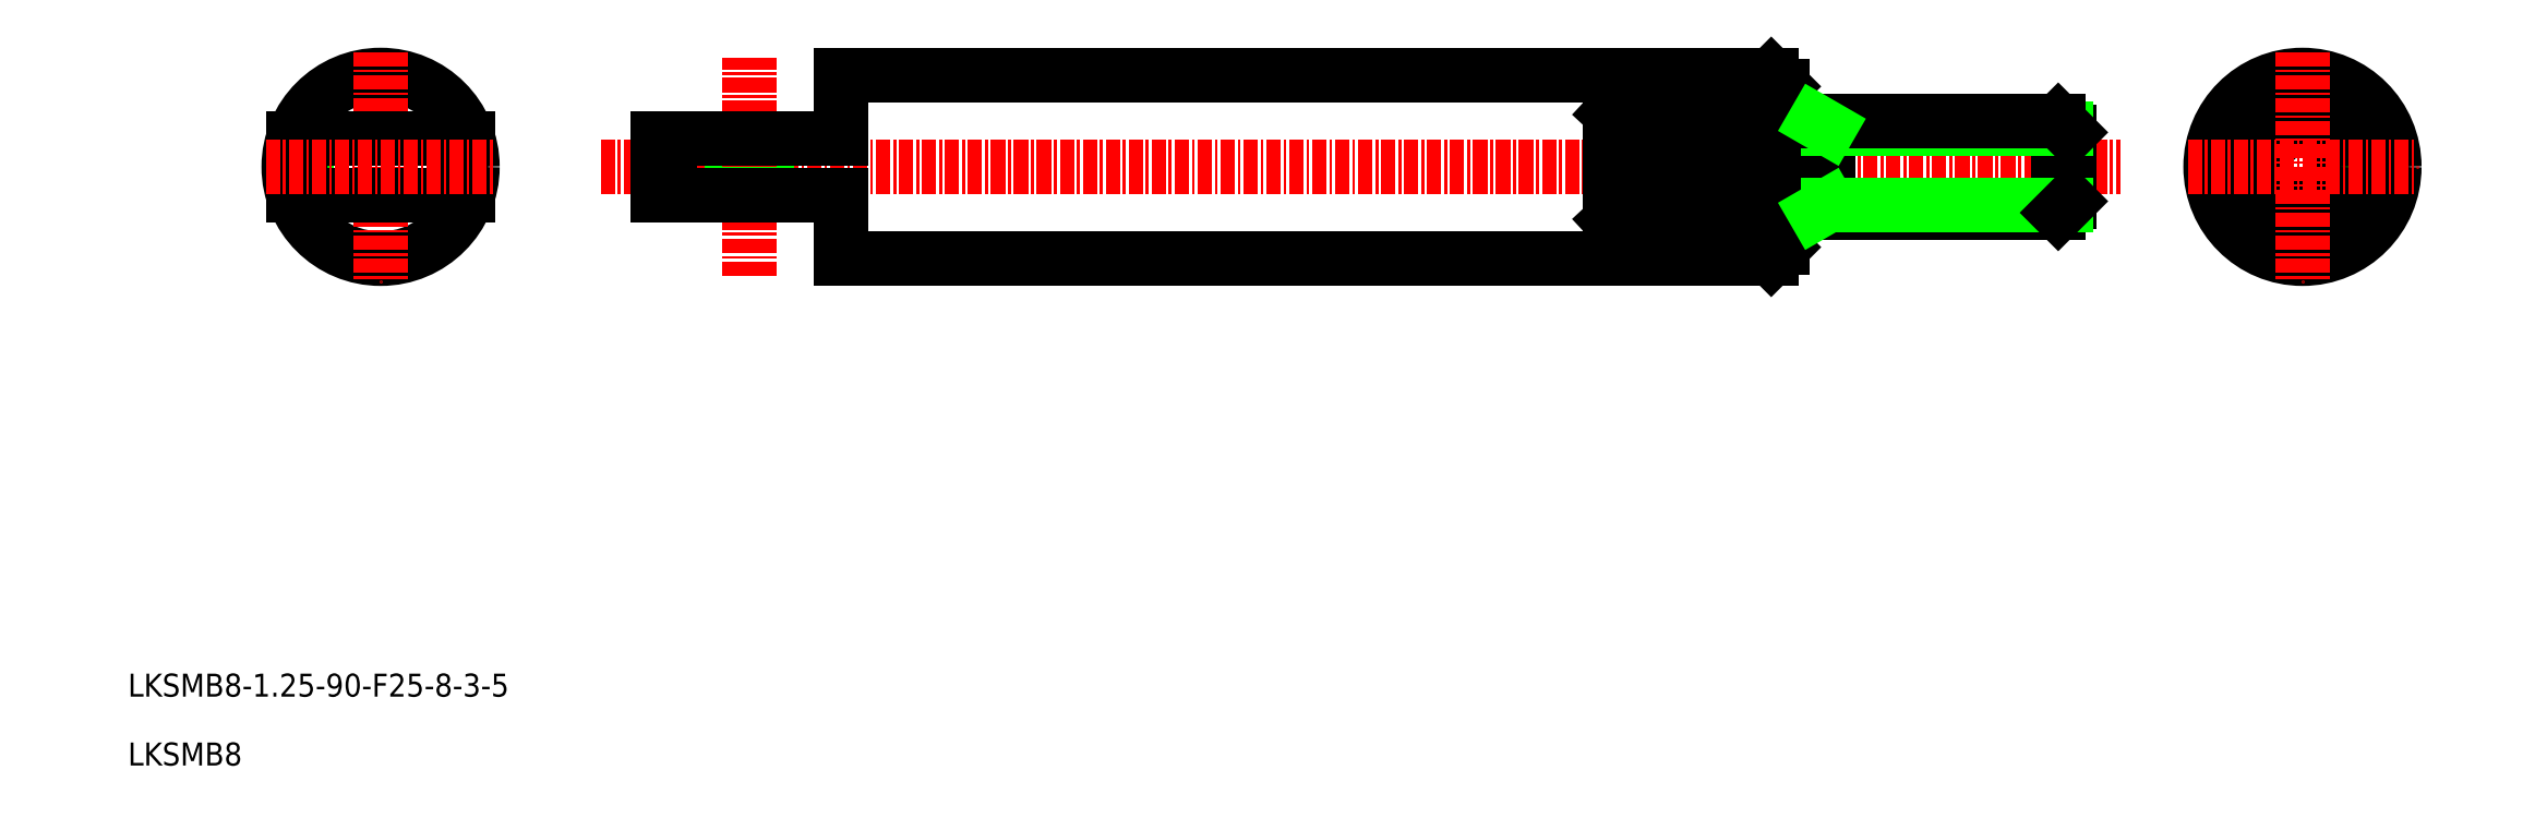
<metadata>
{"format":"dxf","ext":"dxf","renderer":"ezdxf+matplotlib","layout":"modelspace","background":"white","min_lineweight":24,"dpi":150}
</metadata>
<code>
0
SECTION
2
ENTITIES
0
LINE
8
CENTER
10
350.9
20
32.34
30
0
11
483.3
21
32.34
31
0
0
LINE
8
0
10
371.9
20
40.34
30
0
11
452.9
21
40.34
31
0
0
LINE
8
0
10
371.9
20
24.34
30
0
11
452.9
21
24.34
31
0
0
LINE
8
0
10
362.4
20
29.84
30
0
11
362.4
21
34.84
31
0
0
LINE
8
0
10
365.4
20
34.84
30
0
11
365.4
21
29.84
31
0
0
LINE
8
0
10
355.9
20
34.84
30
0
11
355.9
21
29.84
31
0
0
LINE
8
0
10
356.9
20
34.84
30
0
11
356.9
21
29.84
31
0
0
LINE
8
0
10
338.3
20
37
30
0
11
338.3
21
27.67
31
0
0
ARC
8
0
10
331.8
20
32.34
30
0
40
7
50
339.1
51
20.92
0
LINE
8
0
10
325.3
20
37
30
0
11
325.3
21
27.67
31
0
0
ARC
8
0
10
331.8
20
32.34
30
0
40
7
50
159.1
51
200.9
0
CIRCLE
8
0
10
331.8
20
32.34
30
0
40
8
0
LINE
8
CENTER
10
331.8
20
42.34
30
0
11
331.8
21
22.34
31
0
0
LINE
8
CENTER
10
363.9
20
22.84
30
0
11
363.9
21
41.84
31
0
0
LINE
8
0
10
371.9
20
29.84
30
0
11
355.9
21
29.84
31
0
0
TEXT
8
0
10
309.8
20
-13.82
30
0
40
2
1
LKSMB8-1.25-90-F25-8-3-5
0
TEXT
8
0
10
309.8
20
-19.82
30
0
40
2
1
LKSMB8
0
LINE
8
0
10
324.2
20
29.84
30
0
11
339.4
21
29.84
31
0
0
LINE
8
0
10
371.9
20
29.84
30
0
11
371.9
21
24.34
31
0
0
LINE
8
0
10
371.9
20
34.84
30
0
11
355.9
21
34.84
31
0
0
LINE
8
0
10
324.2
20
34.84
30
0
11
339.4
21
34.84
31
0
0
LINE
8
CENTER
10
321.8
20
32.34
30
0
11
341.8
21
32.34
31
0
0
LINE
8
0
10
371.9
20
40.34
30
0
11
371.9
21
34.84
31
0
0
LINE
8
0
10
477.9
20
36.34
30
0
11
477.9
21
28.34
31
0
0
LINE
8
0
10
457.9
20
36.34
30
0
11
457.9
21
28.34
31
0
0
LINE
8
0
10
478.9
20
35.34
30
0
11
478.9
21
29.34
31
0
0
LINE
8
0
10
505.7
20
37
30
0
11
505.7
21
27.67
31
0
0
LINE
8
0
10
492.7
20
37
30
0
11
492.7
21
27.67
31
0
0
LINE
8
0
10
452.9
20
40.34
30
0
11
452.9
21
24.34
31
0
0
LINE
8
0
10
448.9
20
37
30
0
11
448.9
21
27.67
31
0
0
LINE
8
0
10
453.9
20
39.34
30
0
11
453.9
21
25.34
31
0
0
LINE
8
0
10
438.9
20
37
30
0
11
438.9
21
27.67
31
0
0
LINE
8
0
10
448.9
20
37
30
0
11
438.9
21
27.67
31
0
0
LINE
8
0
10
438.9
20
37
30
0
11
448.9
21
27.67
31
0
0
CIRCLE
8
0
10
499.2
20
32.34
30
0
40
8
0
CIRCLE
8
0
10
499.2
20
32.34
30
0
40
4
0
CIRCLE
8
0
10
499.2
20
32.34
30
0
40
3.324
0
CIRCLE
8
0
10
499.2
20
32.34
30
0
40
7
0
LINE
8
CENTER
10
499.2
20
42.34
30
0
11
499.2
21
22.34
31
0
0
LINE
8
0
10
477.9
20
28.34
30
0
11
453.9
21
28.34
31
0
0
LINE
8
0
10
478.6
20
29.01
30
0
11
457.9
21
29.01
31
0
0
LINE
8
0
10
438.9
20
27.67
30
0
11
448.9
21
27.67
31
0
0
LINE
8
0
10
453.9
20
25.34
30
0
11
452.9
21
24.34
31
0
0
LINE
8
0
10
456.7
20
28.34
30
0
11
457.9
21
29.01
31
0
0
LINE
8
0
10
478.9
20
29.34
30
0
11
477.9
21
28.34
31
0
0
LINE
8
CENTER
10
489.2
20
32.34
30
0
11
509.2
21
32.34
31
0
0
LINE
8
0
10
478.6
20
35.66
30
0
11
457.9
21
35.66
31
0
0
LINE
8
0
10
477.9
20
36.34
30
0
11
453.9
21
36.34
31
0
0
LINE
8
0
10
438.9
20
37
30
0
11
448.9
21
37
31
0
0
LINE
8
0
10
452.9
20
40.34
30
0
11
453.9
21
39.34
31
0
0
LINE
8
0
10
456.7
20
36.34
30
0
11
457.9
21
35.66
31
0
0
LINE
8
0
10
477.9
20
36.34
30
0
11
478.9
21
35.34
31
0
0
ENDSEC
0
EOF

</code>
